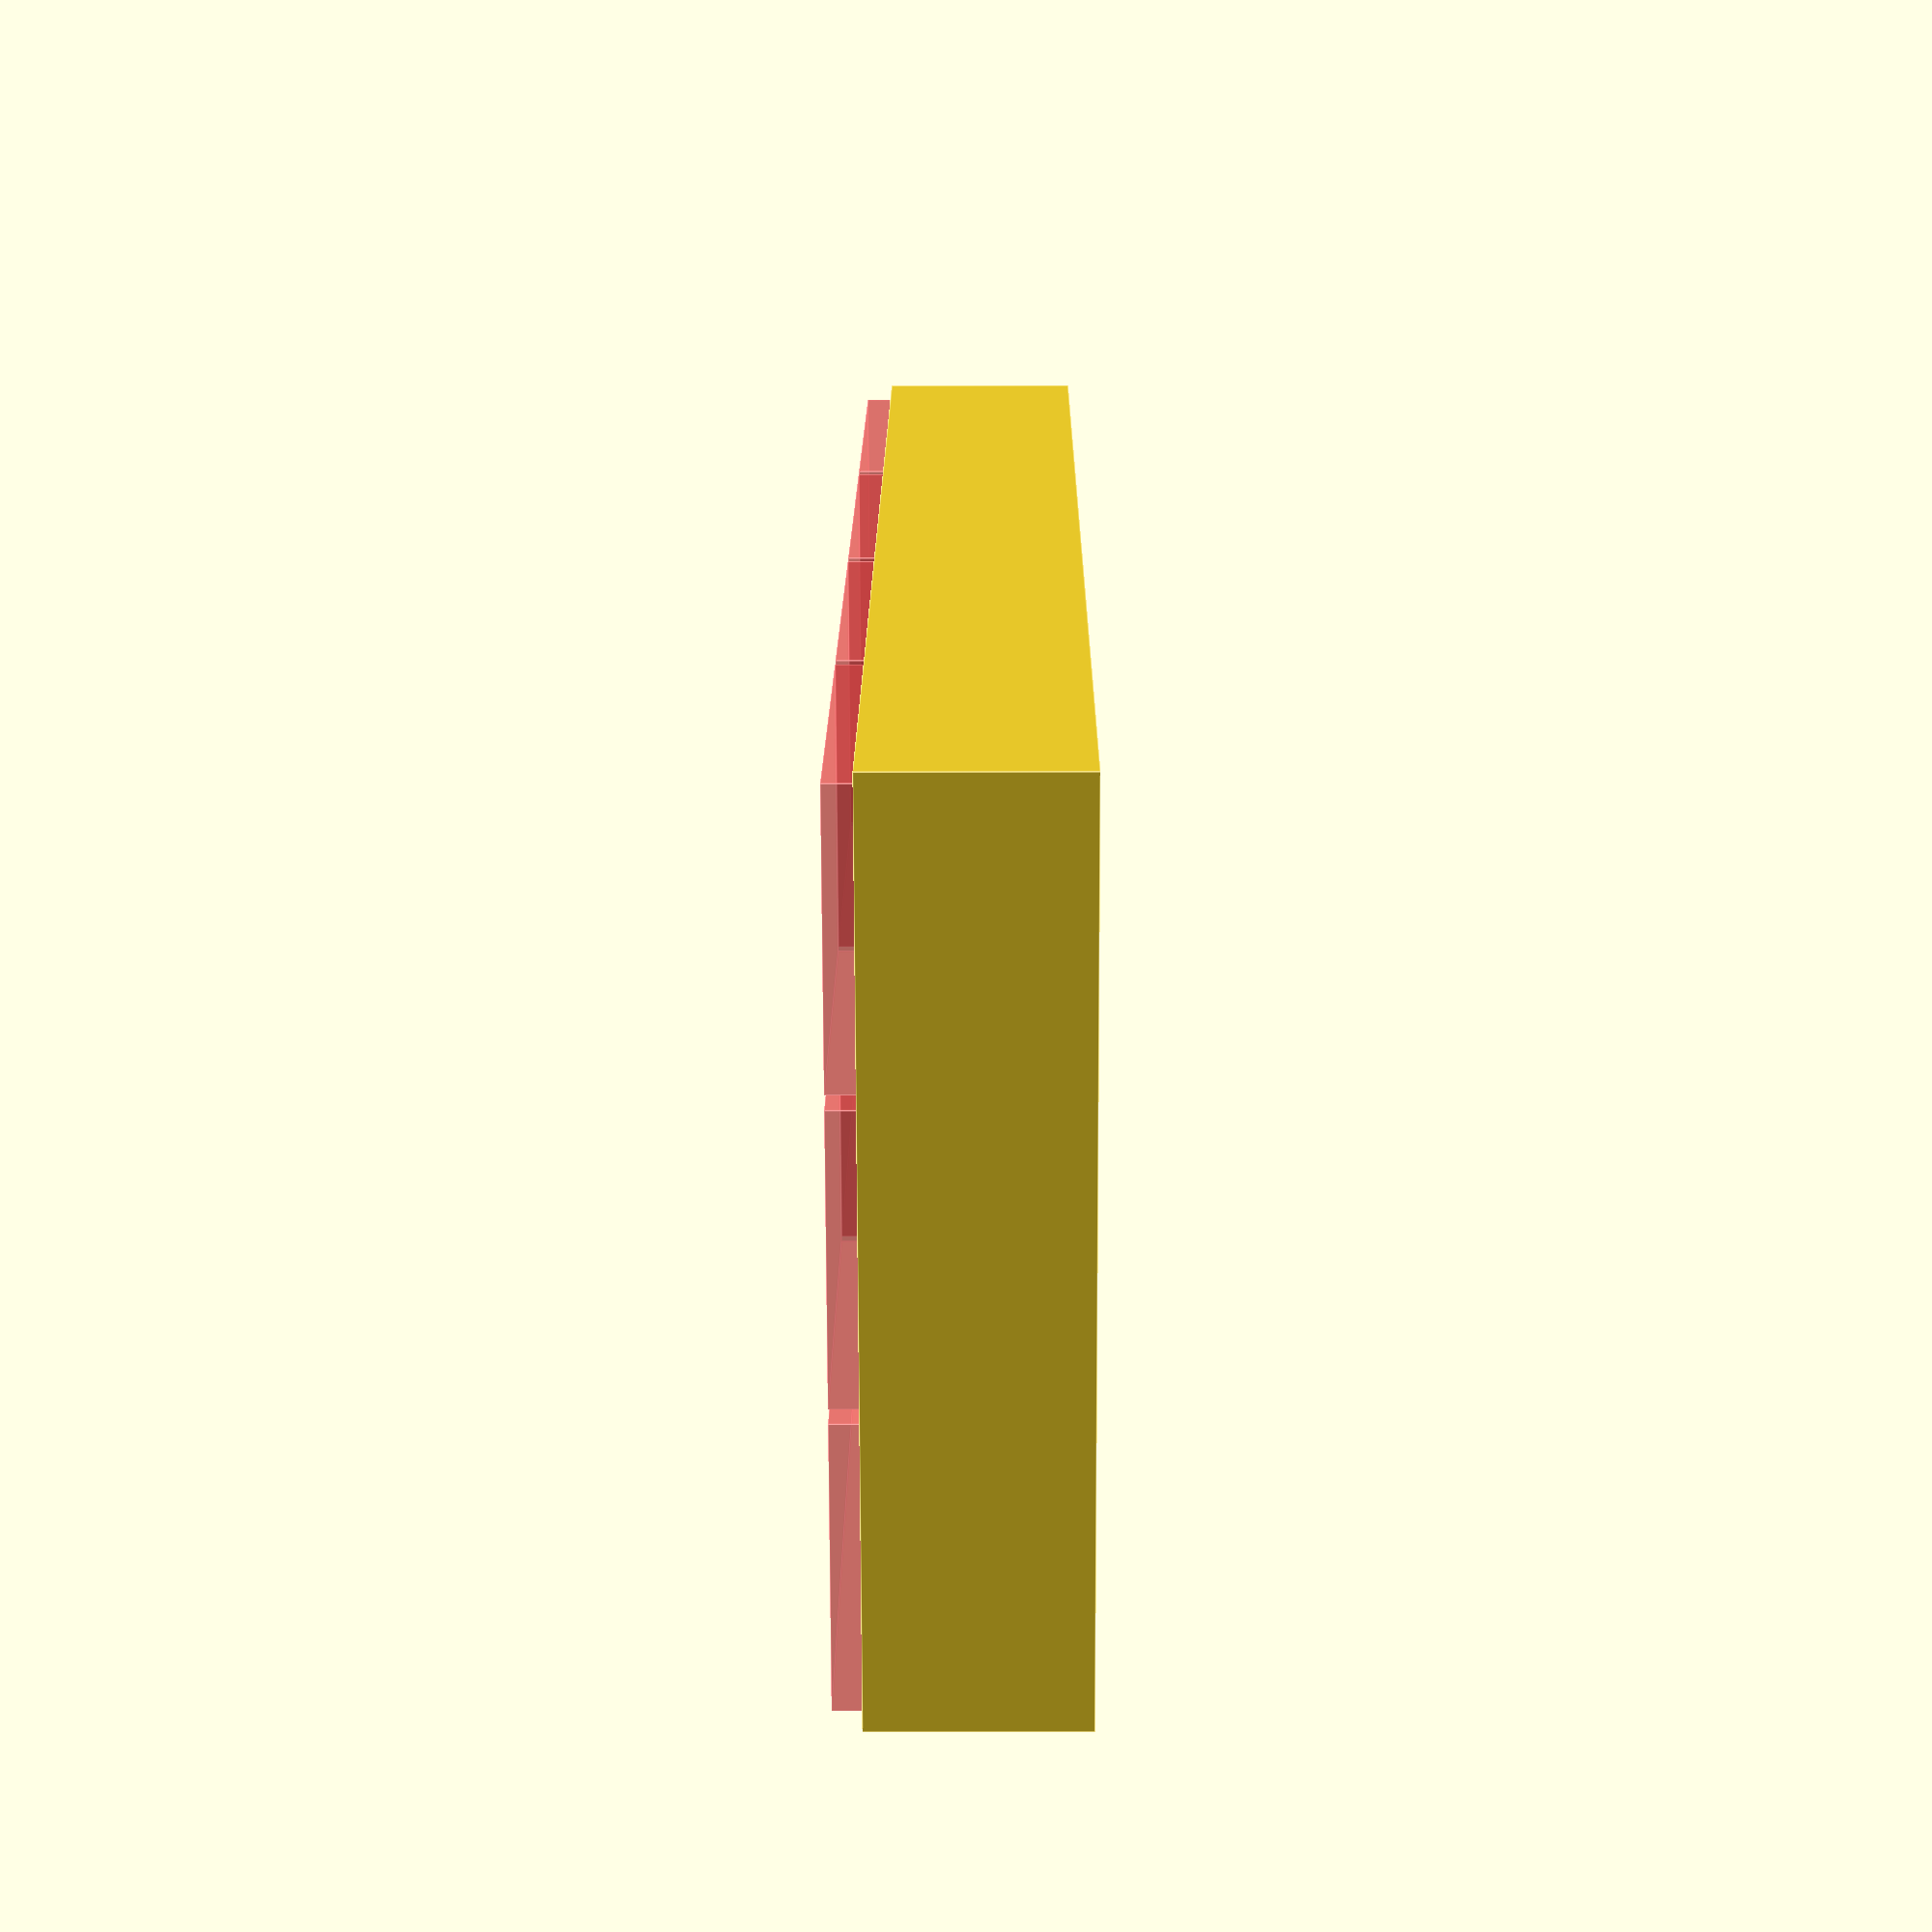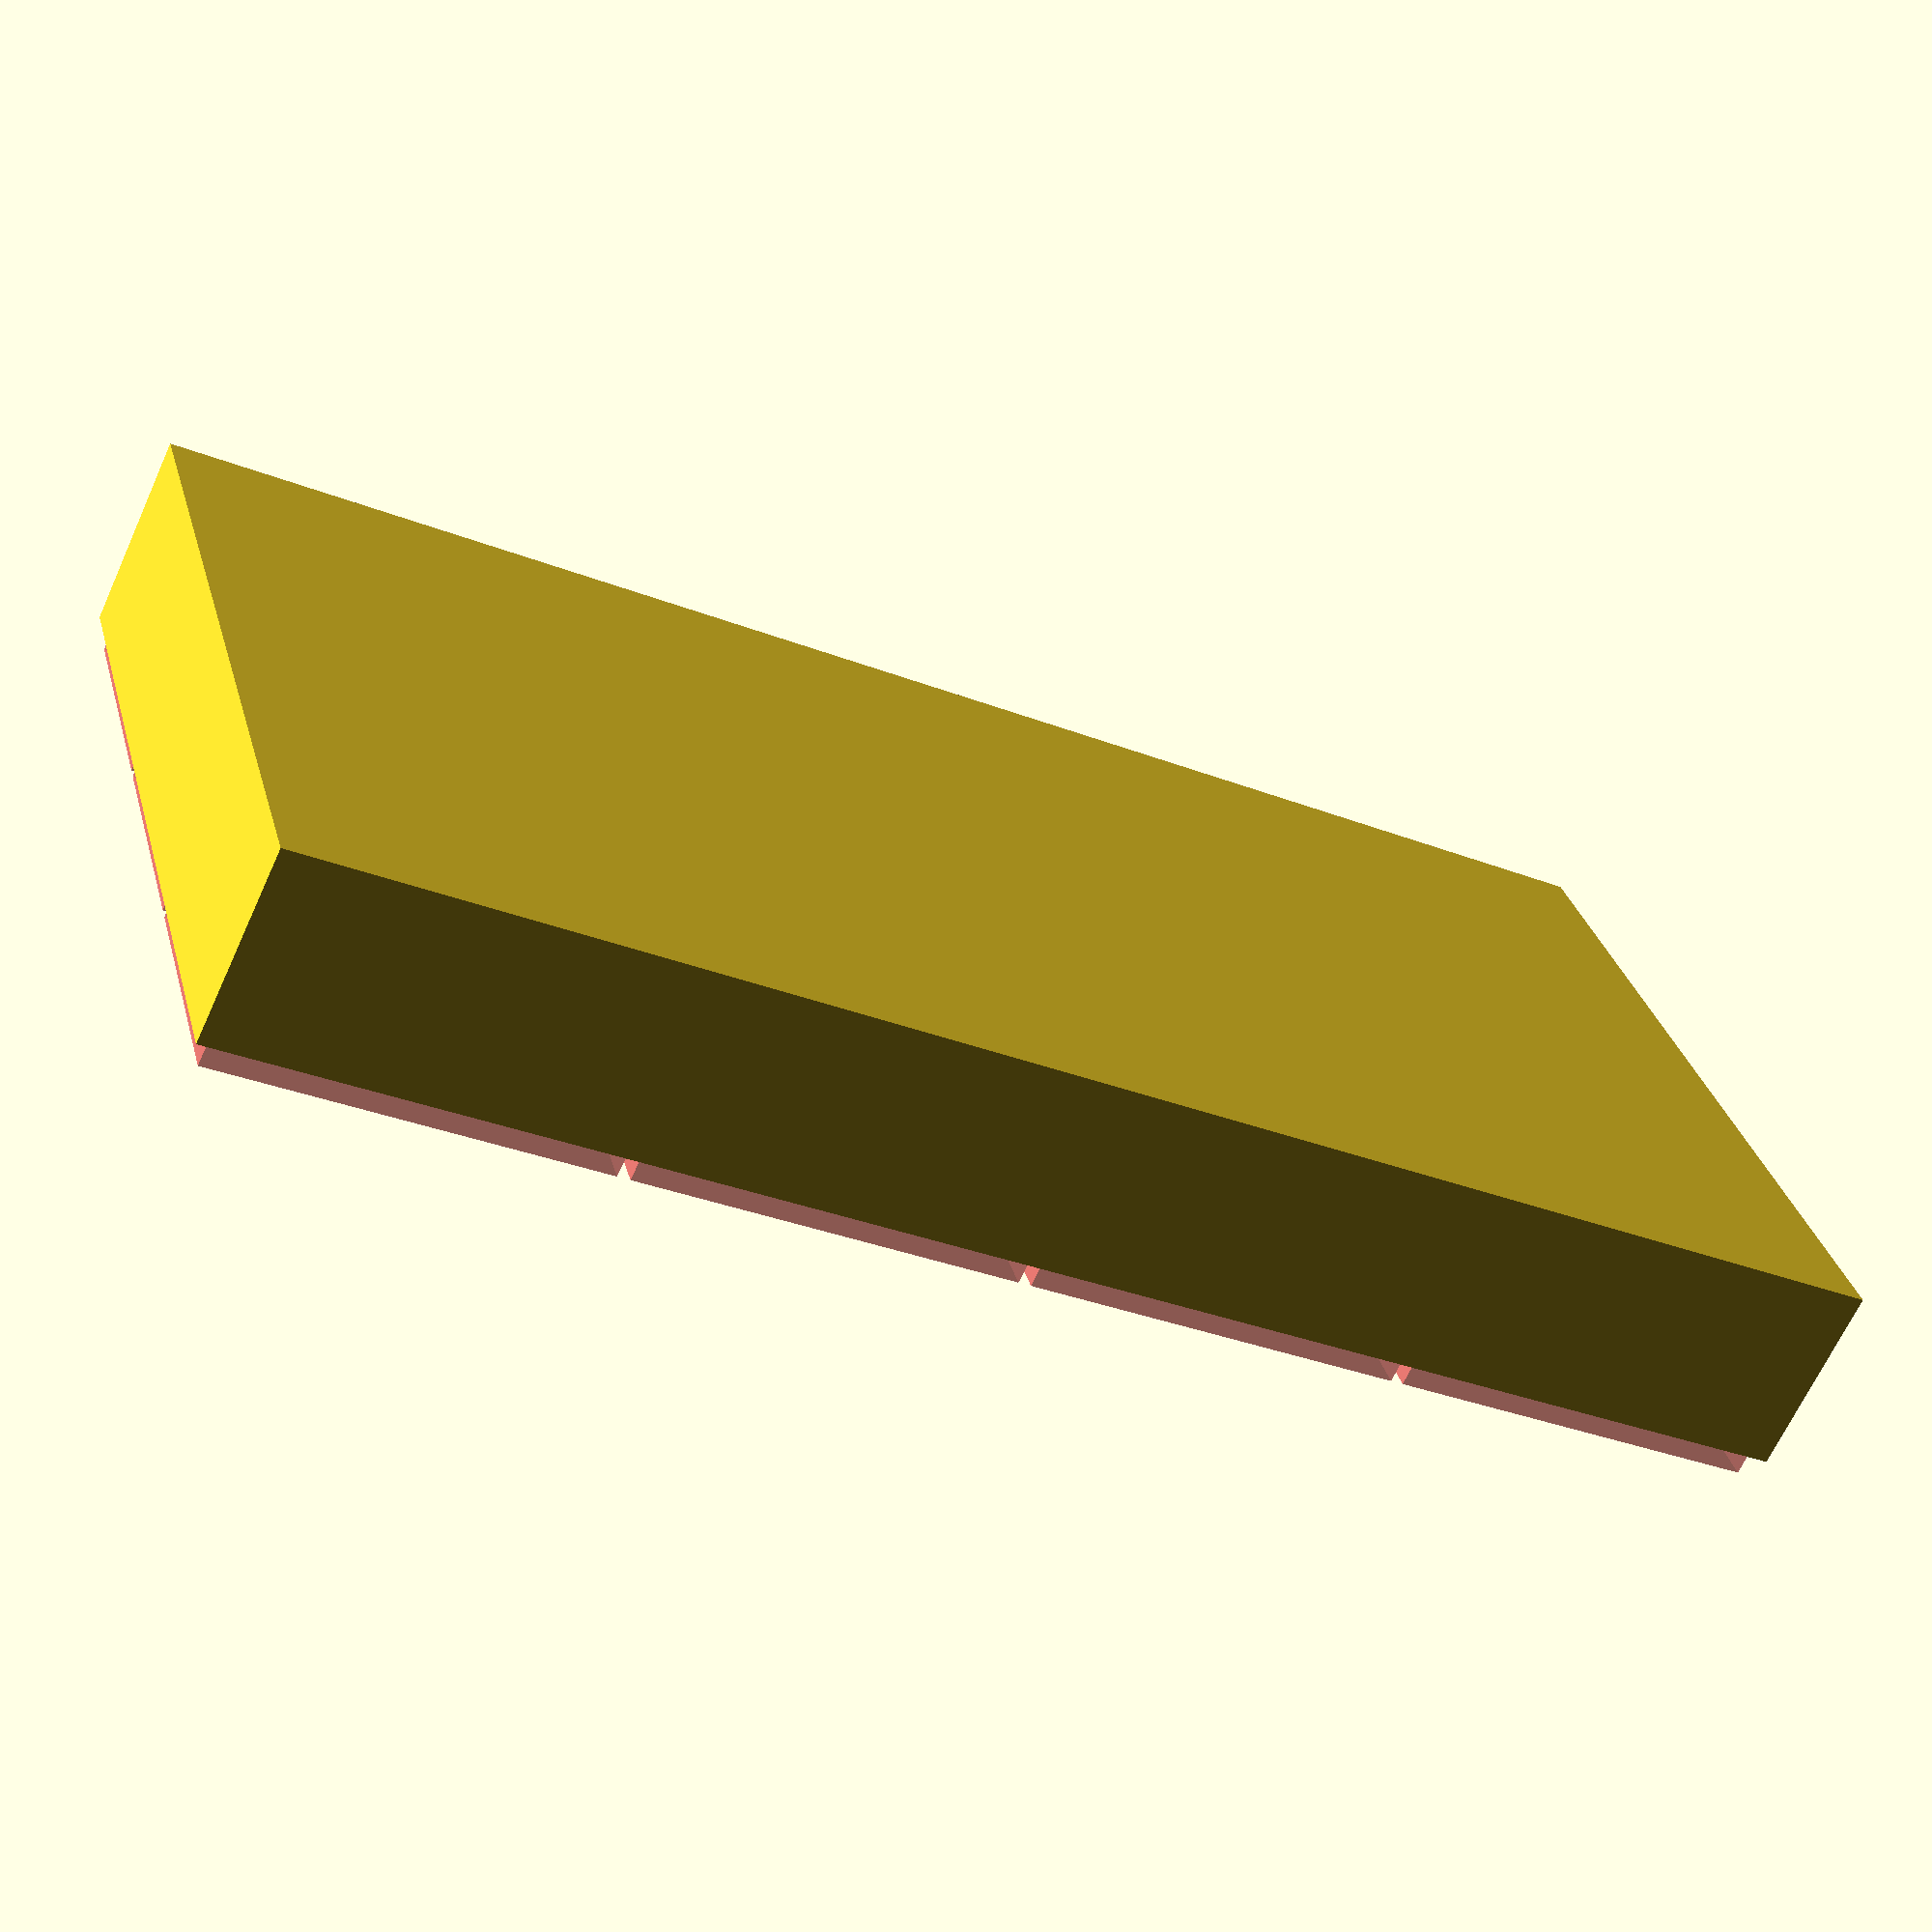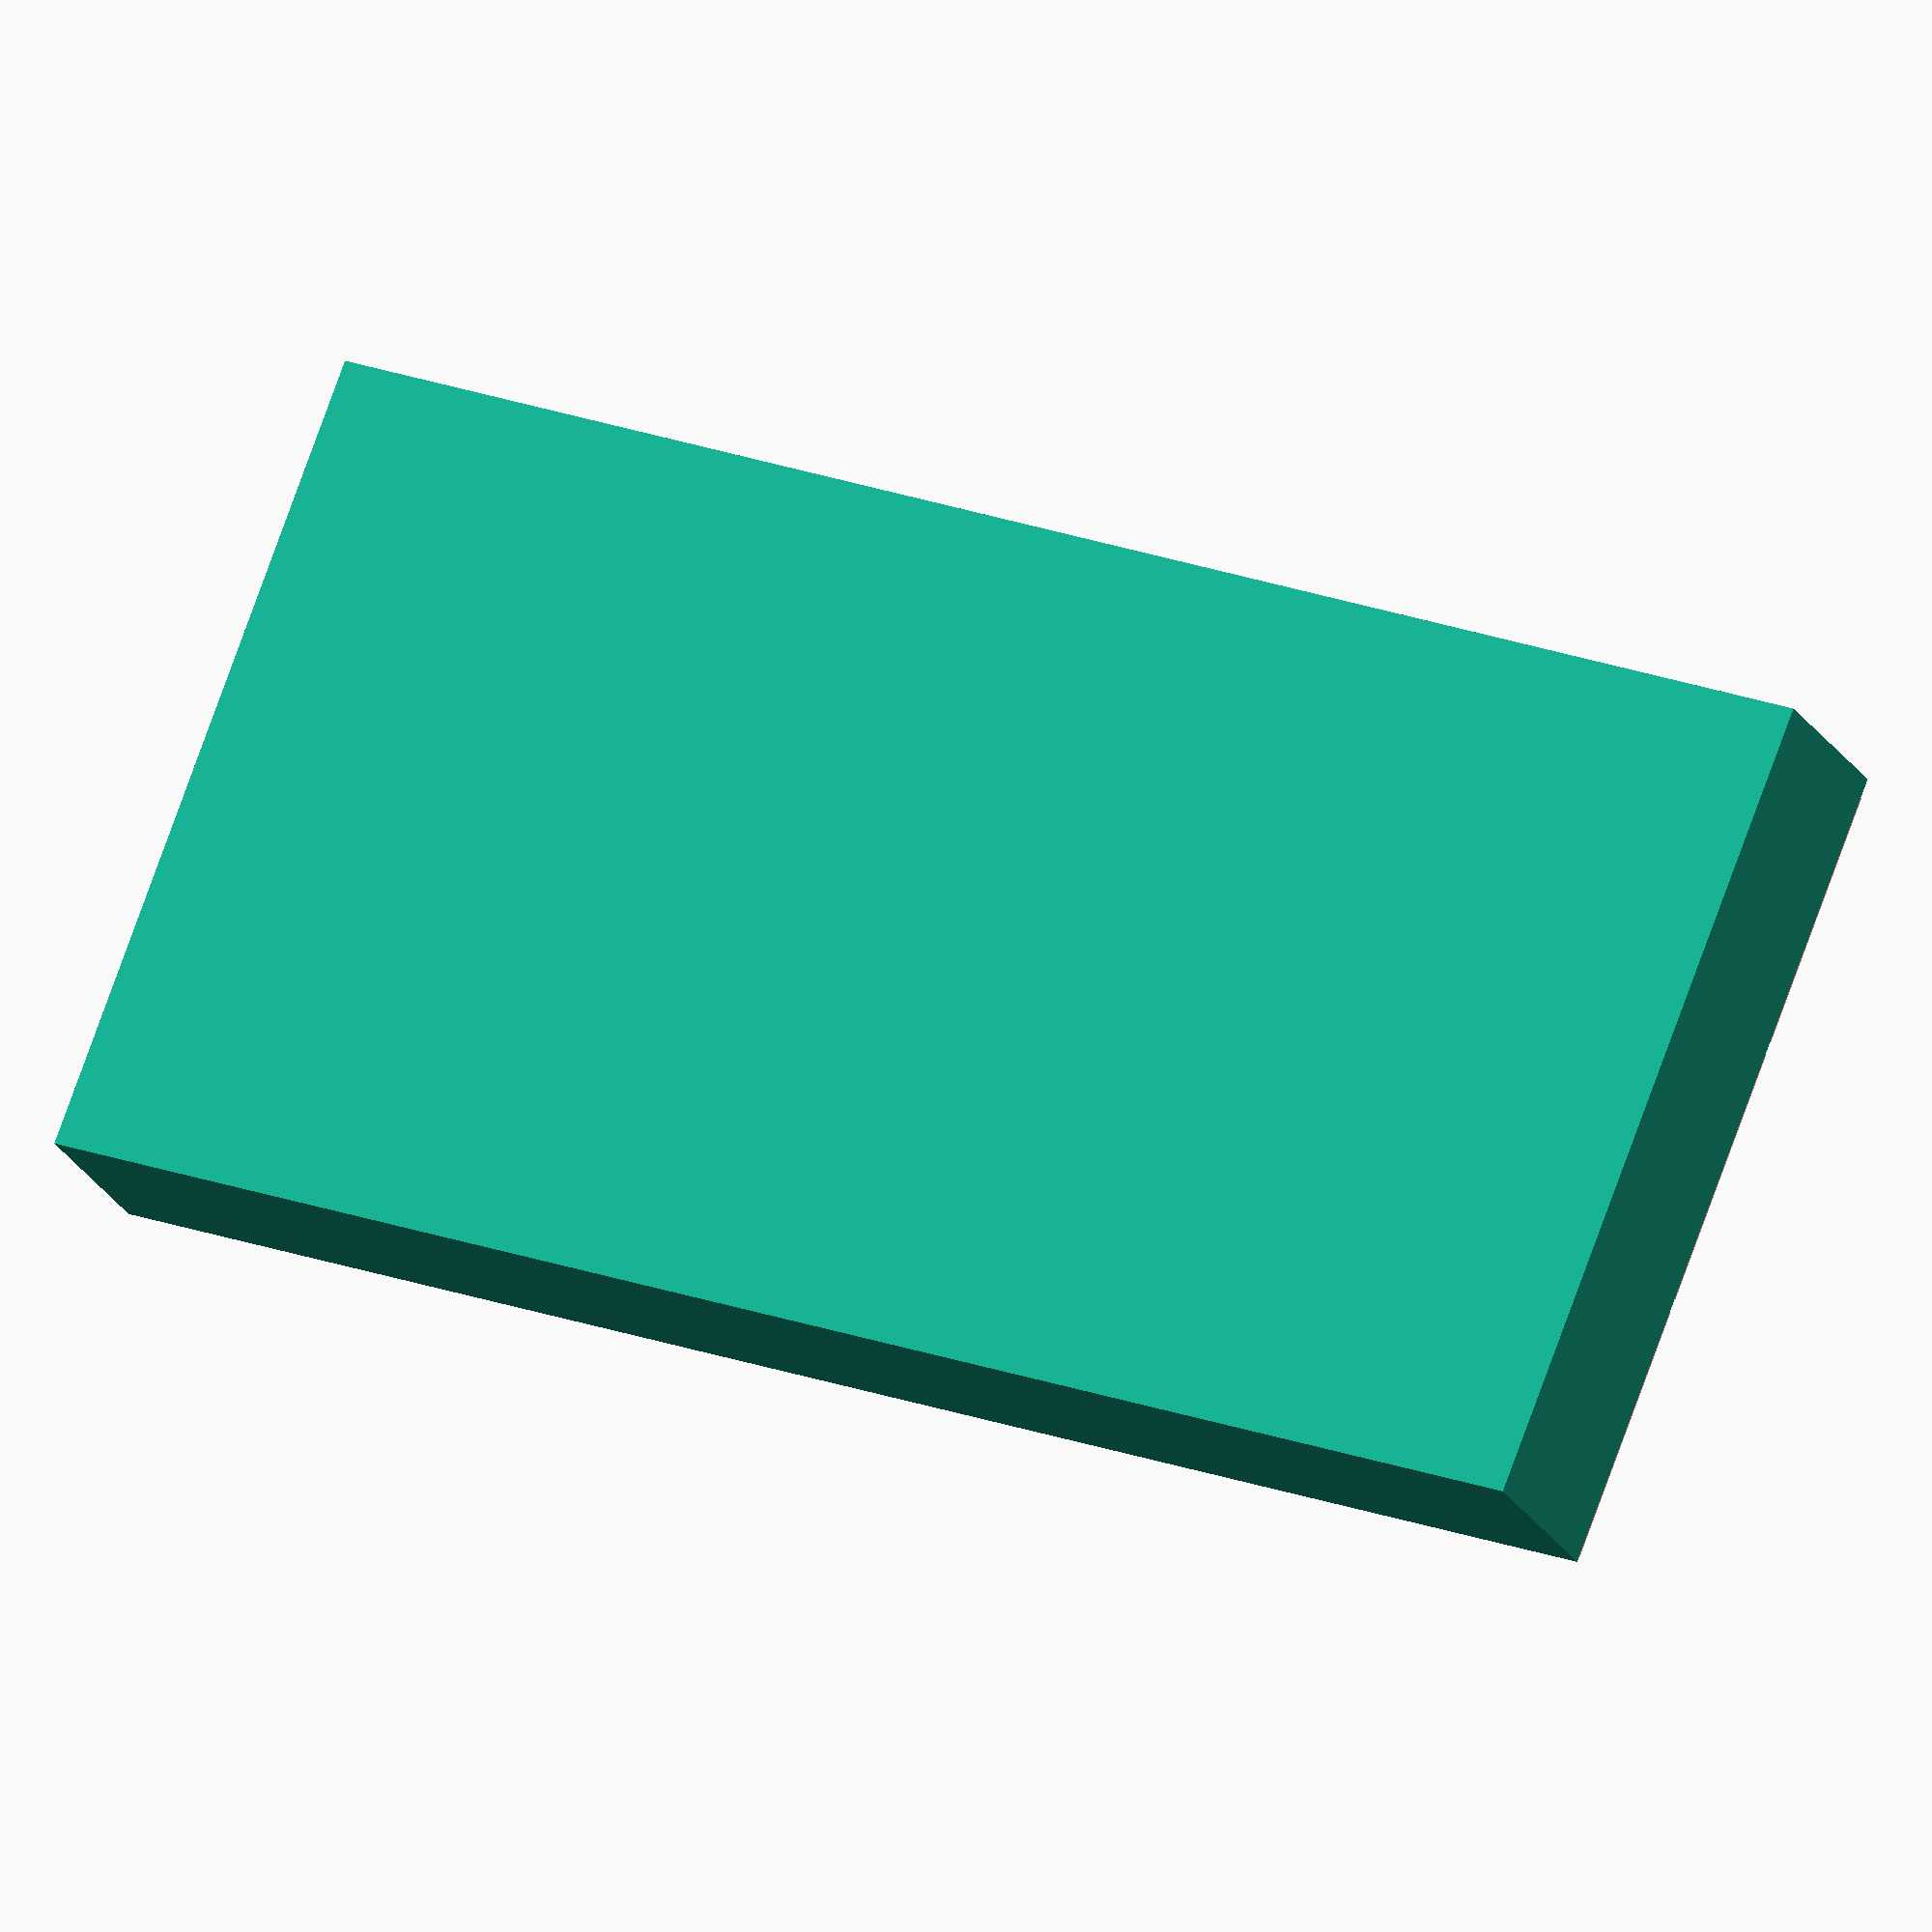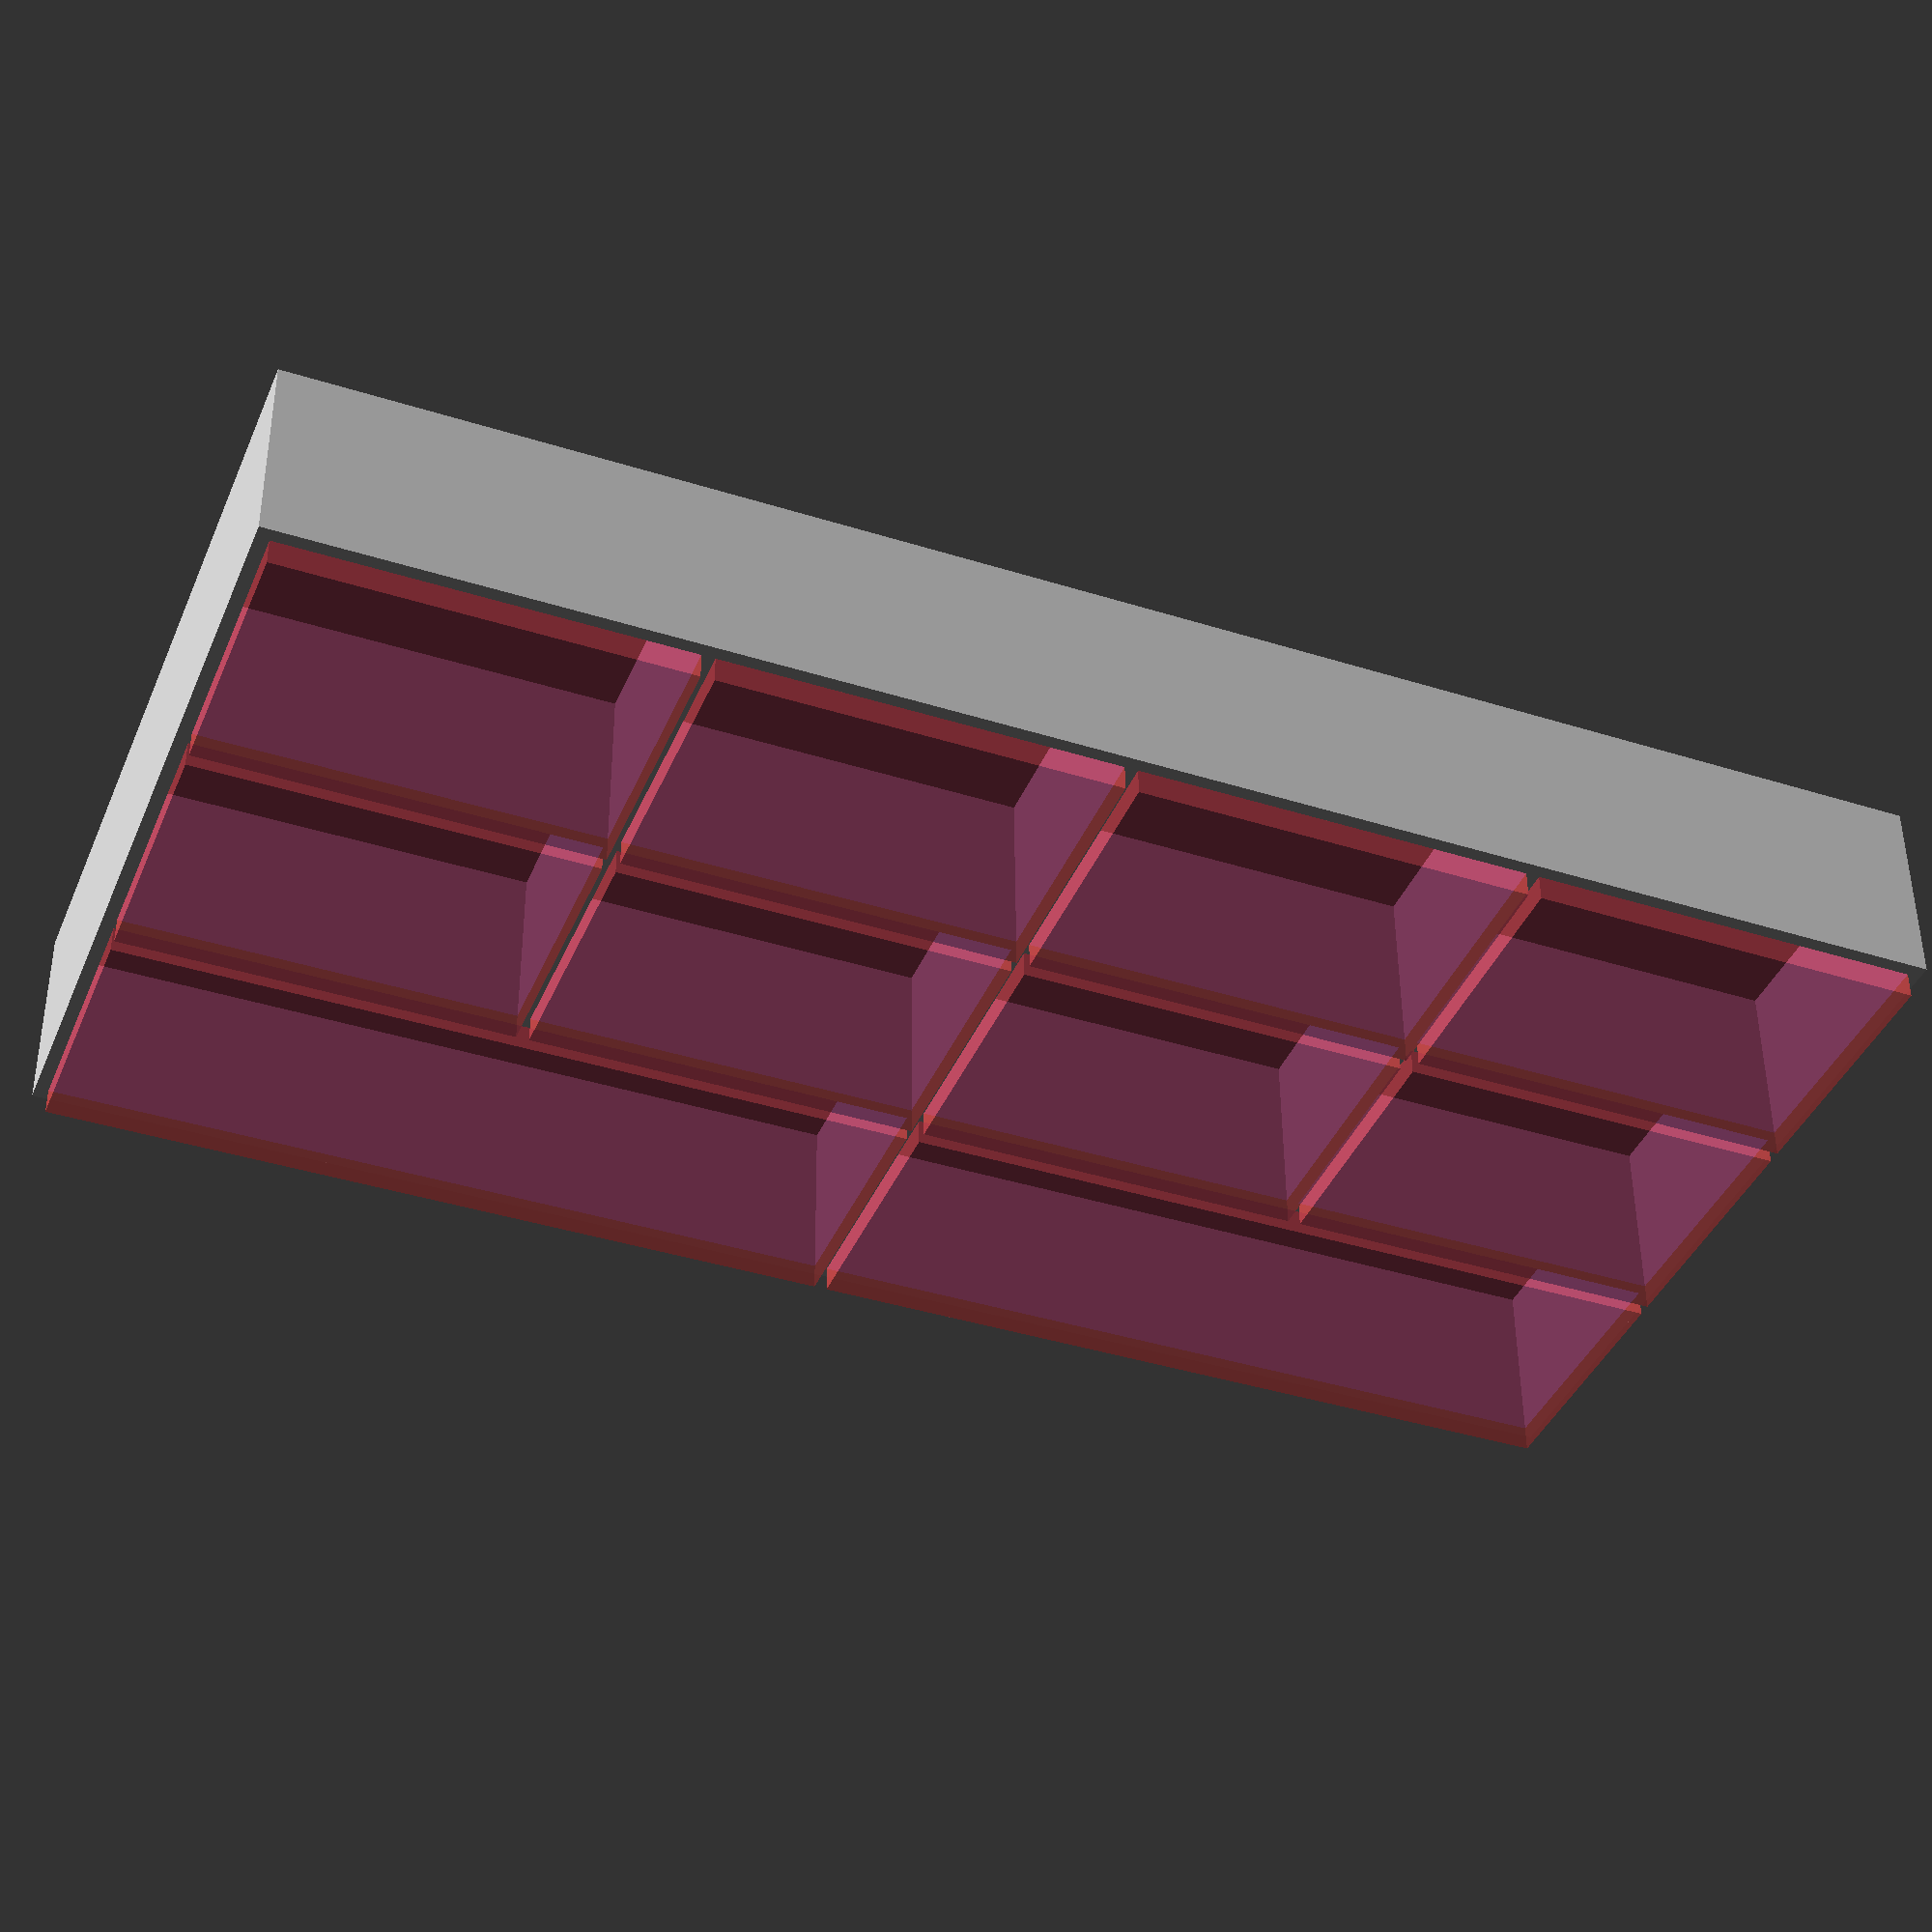
<openscad>
matrix=
[
	[1,1,1,1],
	[1,1,1,1],
	[2,2],
];

h=20;
w=30;

box_height=15;
box_layer=2;
box_wall=1;

box_size=[sumvec(matrix[0],len(matrix[0])), len(matrix)];


function sumvec(vector, index, sum=0) = 
	index == 0 ? 
		sum : 
		sumvec(vector, index-1, sum+vector[index-1]); // sums index amount of values in vector 


for (i = [0:len(matrix)-1])
{
	if (sumvec(matrix[i],len(matrix[i])) != box_size[0]) echo(i,"Not valid!");
}


module componentbox()
{
	difference()
	{
		cube([box_size[0] * (w + box_wall) + box_wall, box_size[1] * (h + box_wall) + box_wall, box_height]);

		#translate([0,0,box_layer])
		for (i = [0:box_size[1]-1])
		{
			translate([0,(box_size[1]-1-i) * (h+box_wall) + box_wall,0])
			for (j = [0:len(matrix[i])-1])
			{
				translate([sumvec(matrix[i],j) * (w+box_wall) + box_wall,0,0])
					cube([w * matrix[i][j] + box_wall * (matrix[i][j]-1), h,box_height]);
			}
		}
	}
}


componentbox();
</openscad>
<views>
elev=195.7 azim=213.2 roll=89.7 proj=p view=edges
elev=246.3 azim=15.7 roll=24.5 proj=p view=solid
elev=202.2 azim=338.6 roll=338.3 proj=o view=wireframe
elev=310.1 azim=21.6 roll=359.6 proj=p view=solid
</views>
